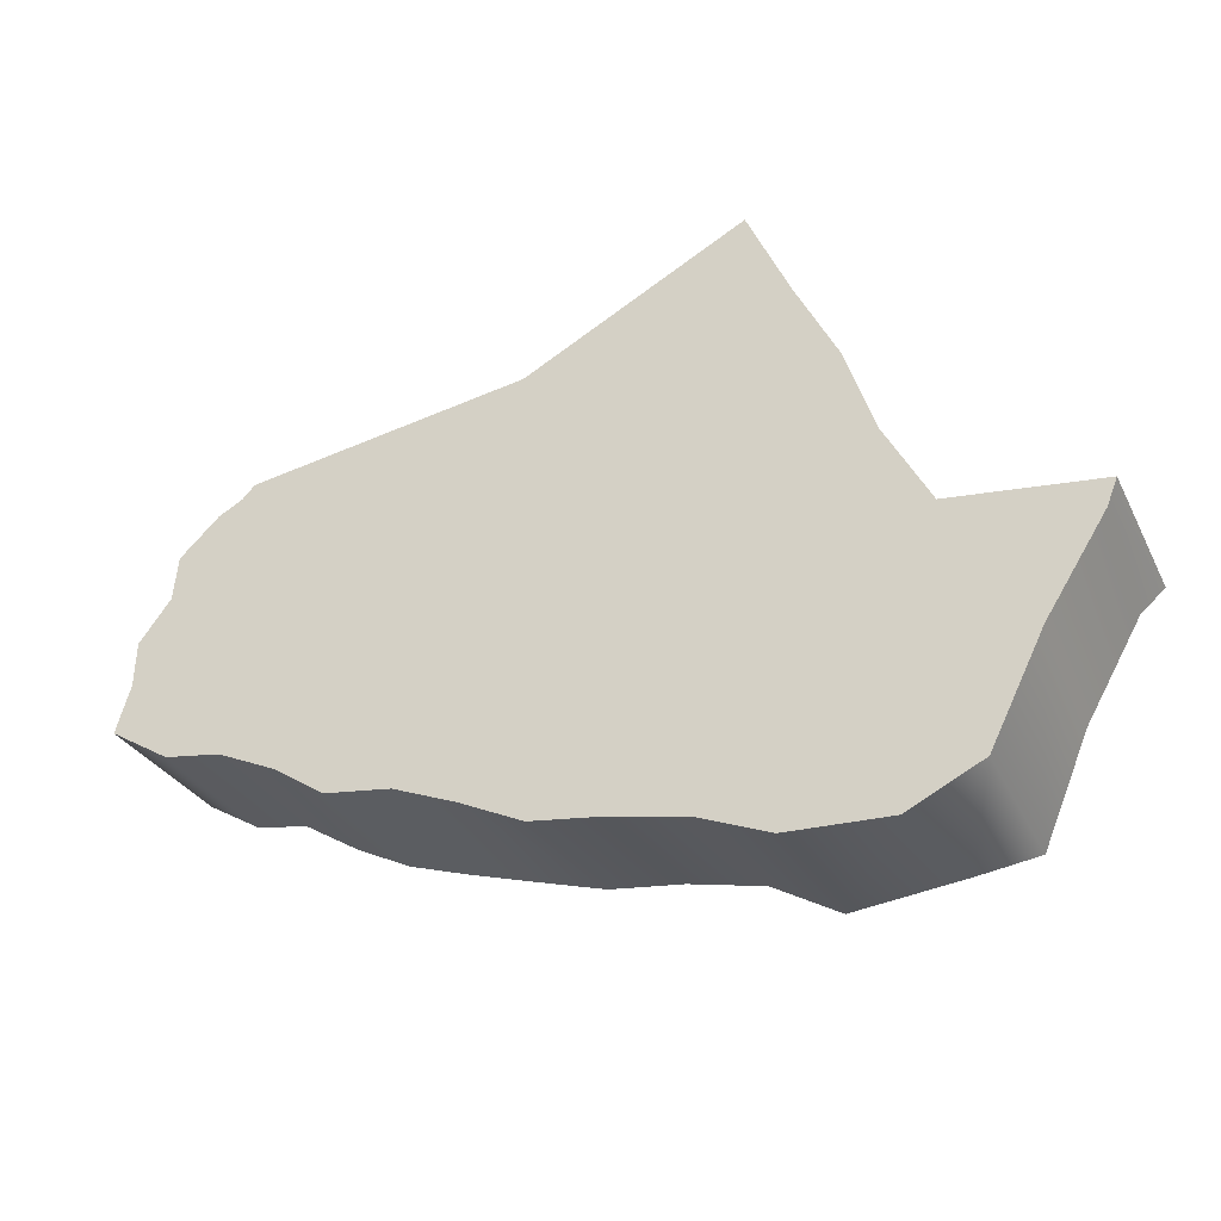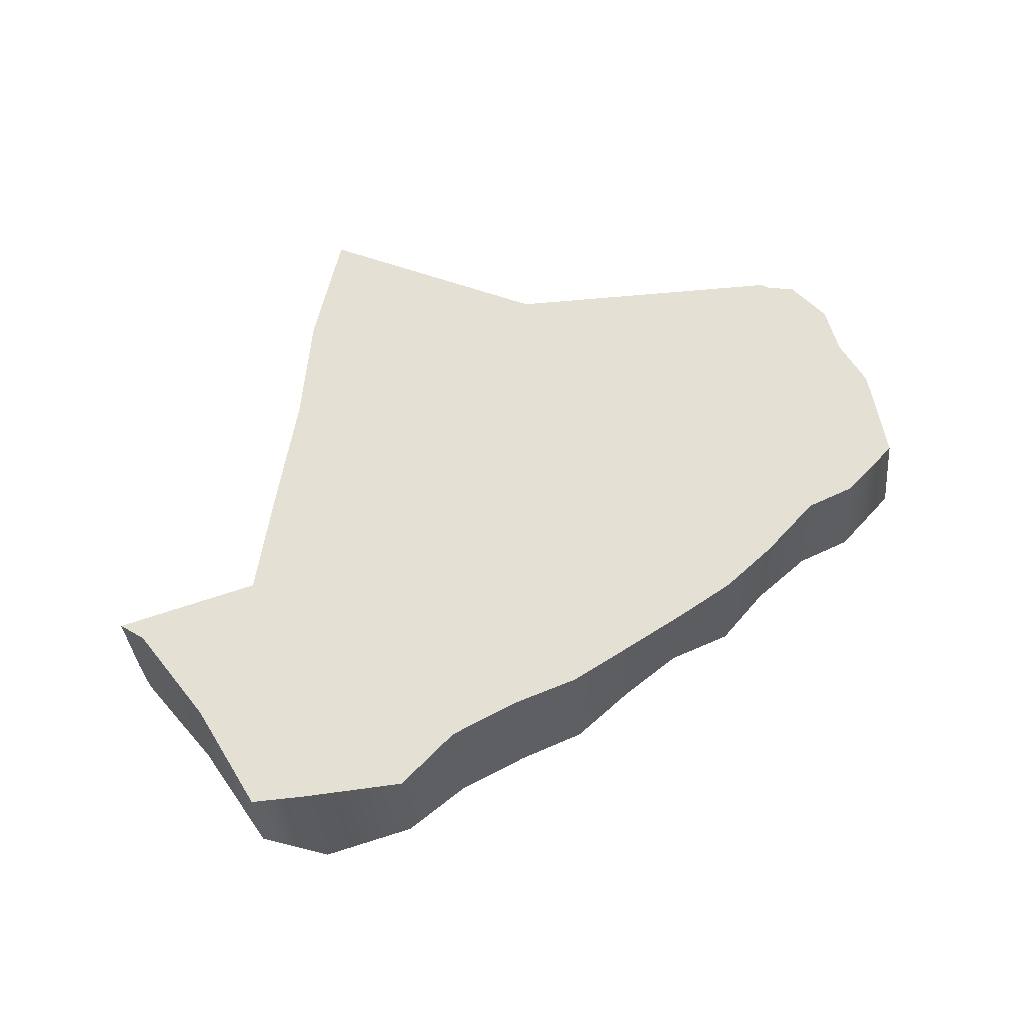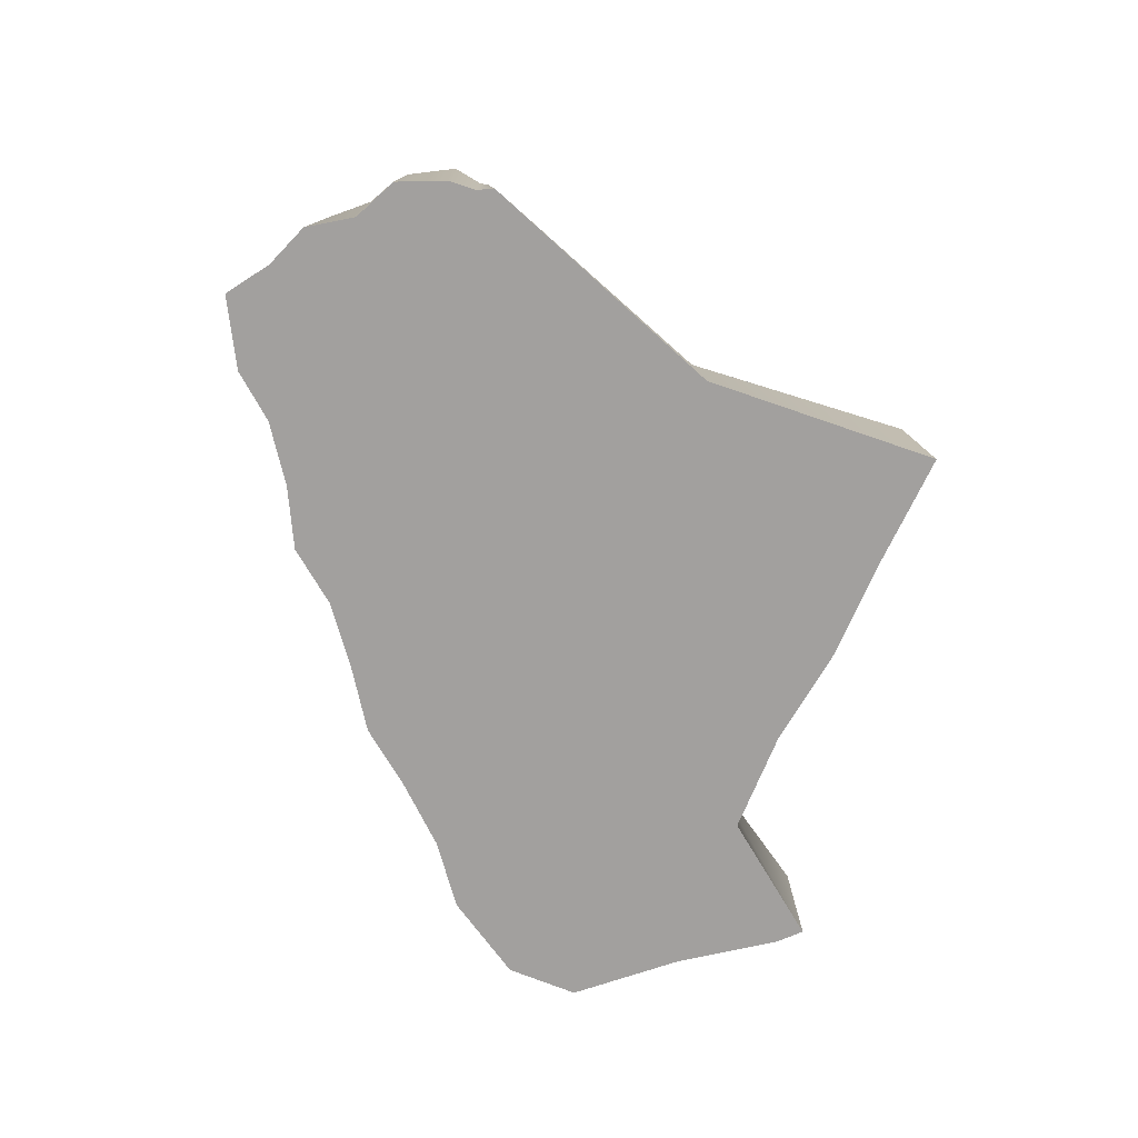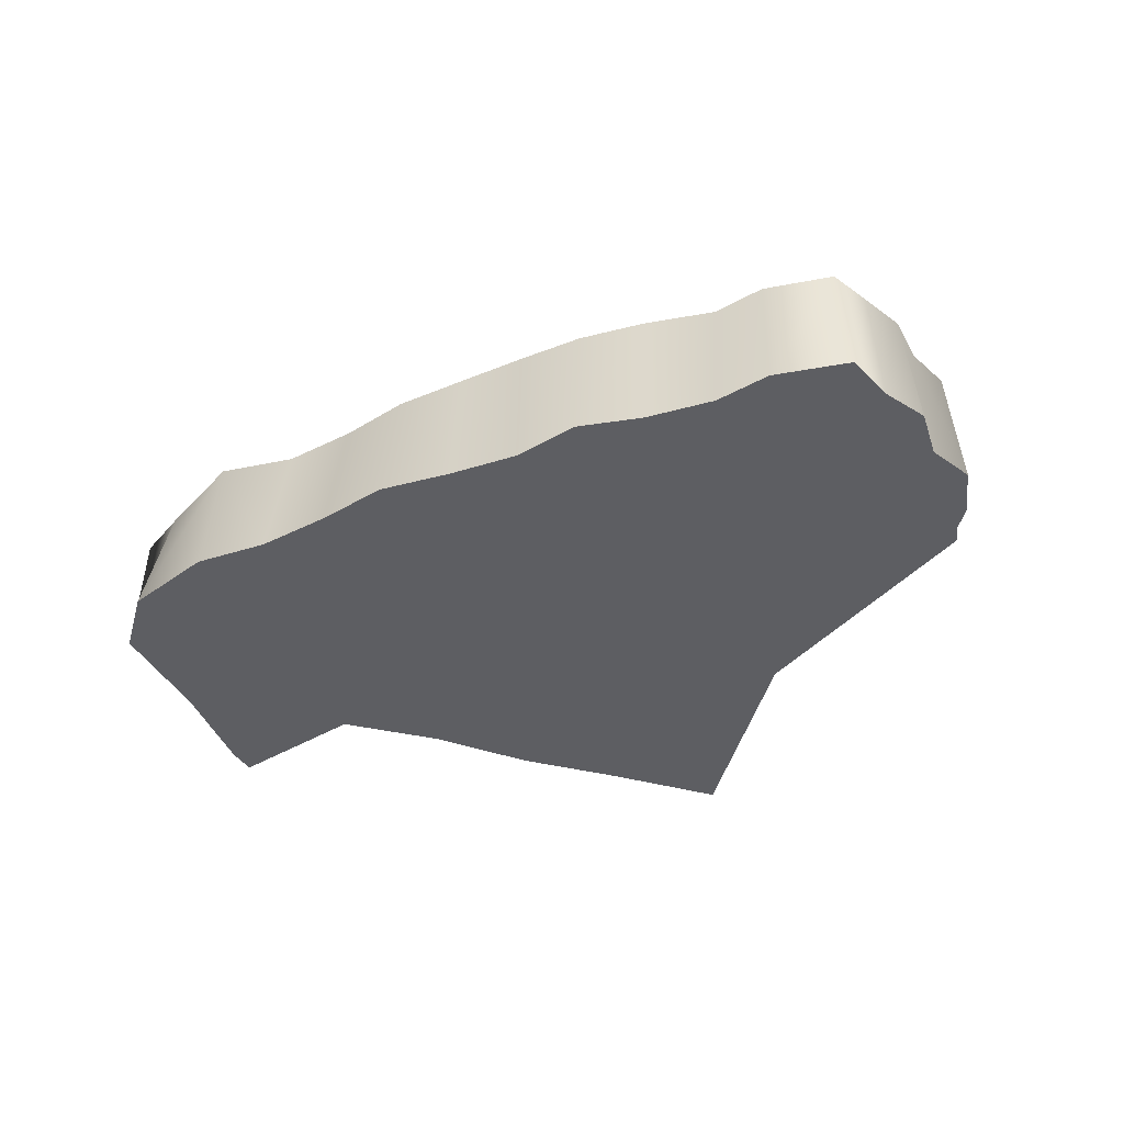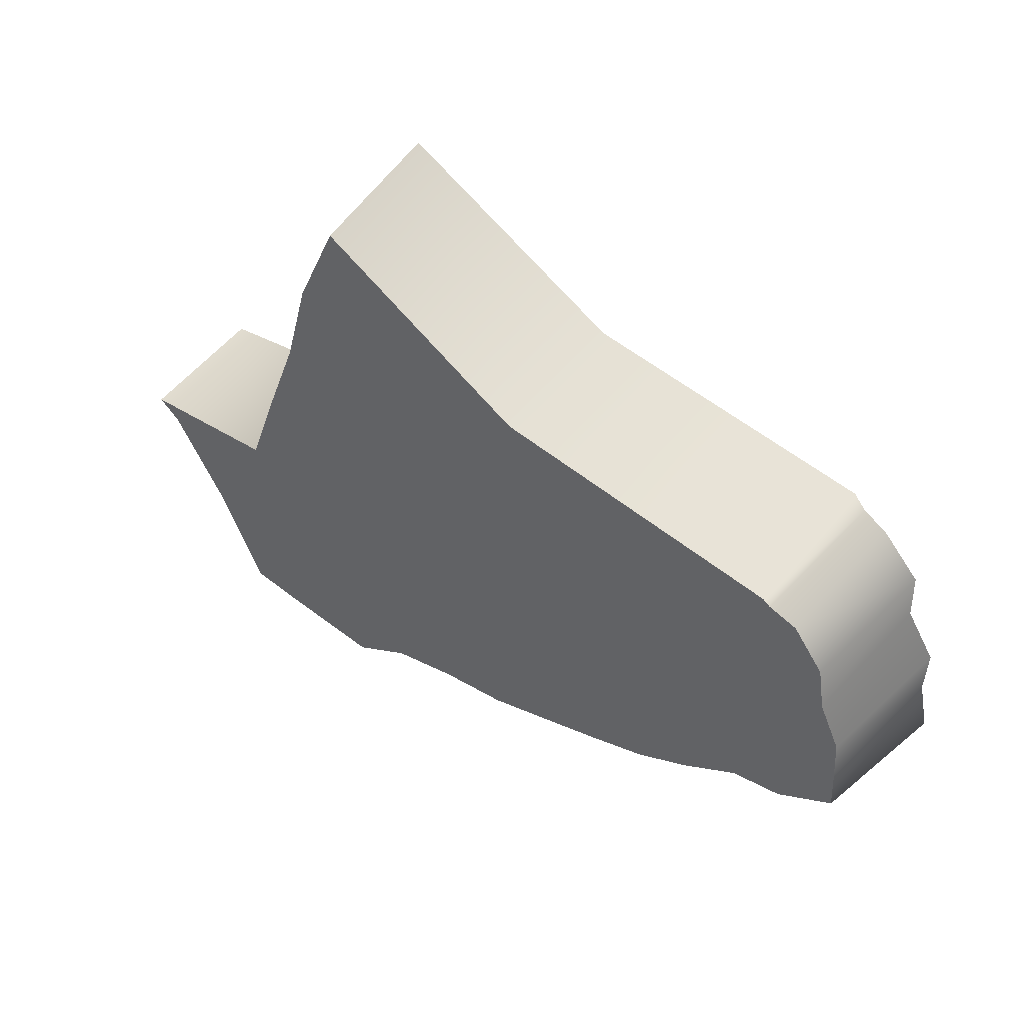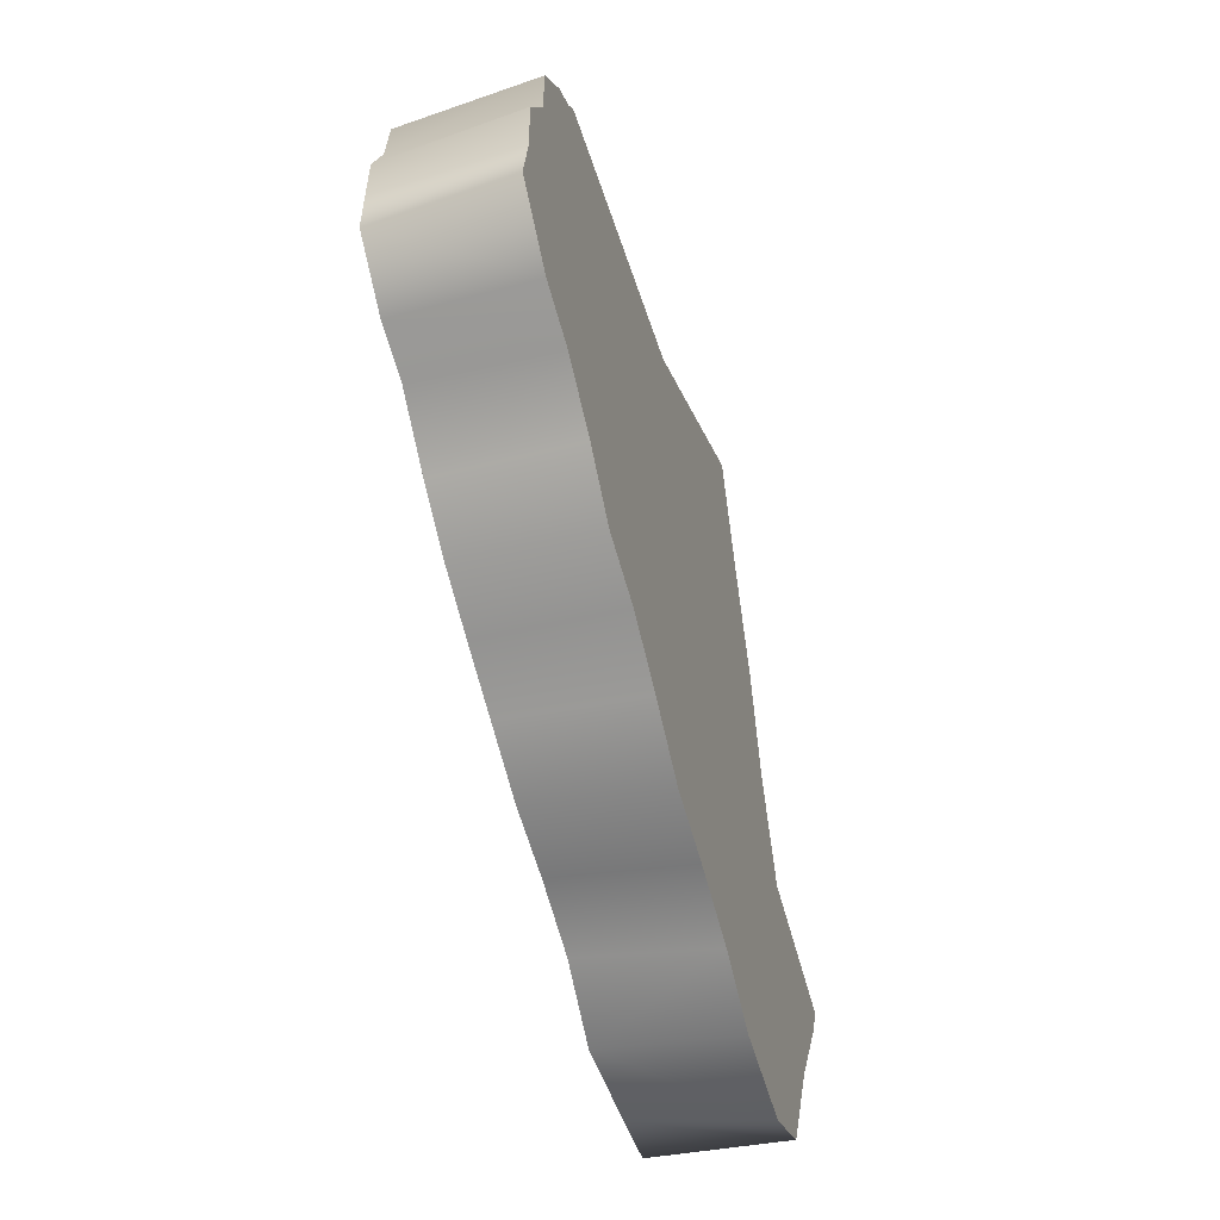
<metadata>
{"format":"obj","ext":"obj","renderer":"f3d","projection":"perspective","resolution":1024,"background":"white","views":[{"elev":-42.7,"azim":-154.0,"up":"+Y"},{"elev":65.8,"azim":-8.3,"up":"+Z"},{"elev":-71.9,"azim":135.5,"up":"+Z"},{"elev":-39.3,"azim":51.8,"up":"+Z"},{"elev":52.6,"azim":39.6,"up":"+Y"},{"elev":-46.6,"azim":106.2,"up":"+Y"}]}
</metadata>
<code>
g doorL06_geo
v -0.05036 -0.05003 -0.01007
v -0.04107 -0.04965 0.01007
v -0.03979 -0.05444 -0.01007
v -0.04978 -0.04933 0.01007
v -0.05846 -0.03394 -0.01007
v -0.05681 -0.03306 0.01007
v -0.06535 -0.0185 0.01007
v -0.06762 -0.01971 -0.01007
v -0.0688 -0.01581 0.01007
v -0.06932 -0.01552 -0.01007
v -0.03979 -0.05444 -0.01007
v -0.04107 -0.04965 0.01007
v -0.02538 -0.04978 0.01007
v -0.02523 -0.052 -0.01007
v -0.01534 -0.04628 -0.01007
v -0.01603 -0.04271 0.01007
v -0.005252 -0.03884 0.01007
v -0.004167 -0.04234 -0.01007
v 0.006227 -0.03951 -0.01007
v 0.005274 -0.03624 0.01007
v 0.01569 -0.0333 -0.01007
v 0.0155 -0.0317 0.01007
v 0.02496 -0.02796 -0.01007
v 0.02494 -0.02747 0.01007
v 0.03491 -0.0252 -0.01007
v 0.03381 -0.02322 0.01007
v 0.042 -0.01774 0.01007
v 0.04268 -0.01851 -0.01007
v 0.0516 -0.01282 -0.01007
v 0.05063 -0.01078 0.01007
v 0.0583 -0.008485 0.01007
v 0.06006 -0.01028 -0.01007
v -0.0462 -0.01161 0.01007
v -0.0688 -0.01581 0.01007
v -0.06932 -0.01552 -0.01007
v -0.04783 -0.009762 -0.01007
v -0.04161 0.005358 -0.01007
v -0.04057 0.00501 0.01007
v -0.03756 0.02128 -0.01007
v -0.03509 0.0205 0.01007
v -0.03162 0.03669 -0.01007
v -0.03088 0.0364 0.01007
v -0.02546 0.05444 -0.01007
v -0.02411 0.05252 0.01007
v 0.06006 -0.01028 -0.01007
v 0.0583 -0.008485 0.01007
v 0.06669 -0.00189 0.01007
v 0.06932 -0.002789 -0.01007
v 0.06753 0.00509 -0.01007
v 0.06622 0.004944 0.01007
v 0.06565 0.0122 0.01007
v 0.06763 0.01273 -0.01007
v 0.06312 0.01936 -0.01007
v 0.06234 0.01911 0.01007
v 0.0627 0.02699 -0.01007
v 0.0611 0.02629 0.01007
v 0.05639 0.03217 0.01007
v 0.05688 0.03283 -0.01007
v 0.05217 0.03316 0.01007
v 0.05328 0.03459 -0.01007
v 0.05105 0.03391 0.01007
v 0.05136 0.03671 -0.01007
v 0.007849 0.03611 0.01007
v -0.02411 0.05252 0.01007
v -0.02546 0.05444 -0.01007
v 0.008416 0.03836 -0.01007
v 0.05136 0.03671 -0.01007
v 0.05105 0.03391 0.01007
v 0.05217 0.03316 0.01007
v 0.05639 0.03217 0.01007
v 0.0611 0.02629 0.01007
v 0.06234 0.01911 0.01007
v 0.05105 0.03391 0.01007
v 0.05063 -0.01078 0.01007
v 0.06565 0.0122 0.01007
v 0.06622 0.004944 0.01007
v 0.007849 0.03611 0.01007
v 0.0583 -0.008485 0.01007
v 0.06669 -0.00189 0.01007
v 0.042 -0.01774 0.01007
v 0.03381 -0.02322 0.01007
v 0.02494 -0.02747 0.01007
v -0.02411 0.05252 0.01007
v 0.0155 -0.0317 0.01007
v -0.03088 0.0364 0.01007
v 0.005274 -0.03624 0.01007
v -0.03509 0.0205 0.01007
v -0.005252 -0.03884 0.01007
v -0.04057 0.00501 0.01007
v -0.01603 -0.04271 0.01007
v -0.0462 -0.01161 0.01007
v -0.02538 -0.04978 0.01007
v -0.04107 -0.04965 0.01007
v -0.04978 -0.04933 0.01007
v -0.05681 -0.03306 0.01007
v -0.06535 -0.0185 0.01007
v -0.0688 -0.01581 0.01007
v 0.06312 0.01936 -0.01007
v 0.0627 0.02699 -0.01007
v 0.05688 0.03283 -0.01007
v 0.05328 0.03459 -0.01007
v 0.05136 0.03671 -0.01007
v 0.0516 -0.01282 -0.01007
v 0.06763 0.01273 -0.01007
v 0.06753 0.00509 -0.01007
v 0.06932 -0.002789 -0.01007
v 0.06006 -0.01028 -0.01007
v 0.008416 0.03836 -0.01007
v 0.04268 -0.01851 -0.01007
v 0.03491 -0.0252 -0.01007
v 0.02496 -0.02796 -0.01007
v -0.02546 0.05444 -0.01007
v 0.01569 -0.0333 -0.01007
v 0.006227 -0.03951 -0.01007
v -0.03162 0.03669 -0.01007
v -0.004167 -0.04234 -0.01007
v -0.03756 0.02128 -0.01007
v -0.01534 -0.04628 -0.01007
v -0.04161 0.005358 -0.01007
v -0.02523 -0.052 -0.01007
v -0.04783 -0.009762 -0.01007
v -0.03979 -0.05444 -0.01007
v -0.05036 -0.05003 -0.01007
v -0.05846 -0.03394 -0.01007
v -0.06762 -0.01971 -0.01007
v -0.06932 -0.01552 -0.01007
g doorL06_geo_0
f 3 2 1
f 2 4 1
f 1 4 5
f 4 6 5
f 5 6 7
f 8 5 7
f 8 7 9
f 10 8 9
f 13 12 11
f 14 13 11
f 14 15 13
f 15 16 13
f 17 16 15
f 18 17 15
f 18 19 17
f 19 20 17
f 19 21 20
f 21 22 20
f 21 23 22
f 23 24 22
f 23 25 24
f 25 26 24
f 27 26 25
f 28 27 25
f 28 29 27
f 29 30 27
f 31 30 29
f 32 31 29
f 35 34 33
f 36 35 33
f 36 33 37
f 33 38 37
f 37 38 39
f 38 40 39
f 39 40 41
f 40 42 41
f 41 42 43
f 42 44 43
f 47 46 45
f 48 47 45
f 48 49 47
f 49 50 47
f 51 50 49
f 52 51 49
f 52 53 51
f 53 54 51
f 53 55 54
f 55 56 54
f 56 55 57
f 55 58 57
f 59 57 58
f 60 59 58
f 61 59 60
f 62 61 60
f 65 64 63
f 66 65 63
f 66 63 67
f 63 68 67
f 71 70 69
f 72 71 69
f 72 69 73
f 74 72 73
f 74 75 72
f 74 76 75
f 74 73 77
f 74 78 76
f 78 79 76
f 80 74 77
f 81 80 77
f 82 81 77
f 82 77 83
f 82 83 84
f 84 83 85
f 86 84 85
f 86 85 87
f 88 86 87
f 88 87 89
f 90 88 89
f 90 89 91
f 92 90 91
f 93 92 91
f 94 93 91
f 95 94 91
f 96 95 91
f 97 96 91
f 100 99 98
f 101 100 98
f 101 98 102
f 98 103 102
f 98 104 103
f 104 105 103
f 105 106 103
f 106 107 103
f 103 108 102
f 103 109 108
f 109 110 108
f 110 111 108
f 111 112 108
f 111 113 112
f 113 114 112
f 114 115 112
f 114 116 115
f 116 117 115
f 116 118 117
f 118 119 117
f 118 120 119
f 120 121 119
f 120 122 121
f 122 123 121
f 123 124 121
f 124 125 121
f 125 126 121

</code>
